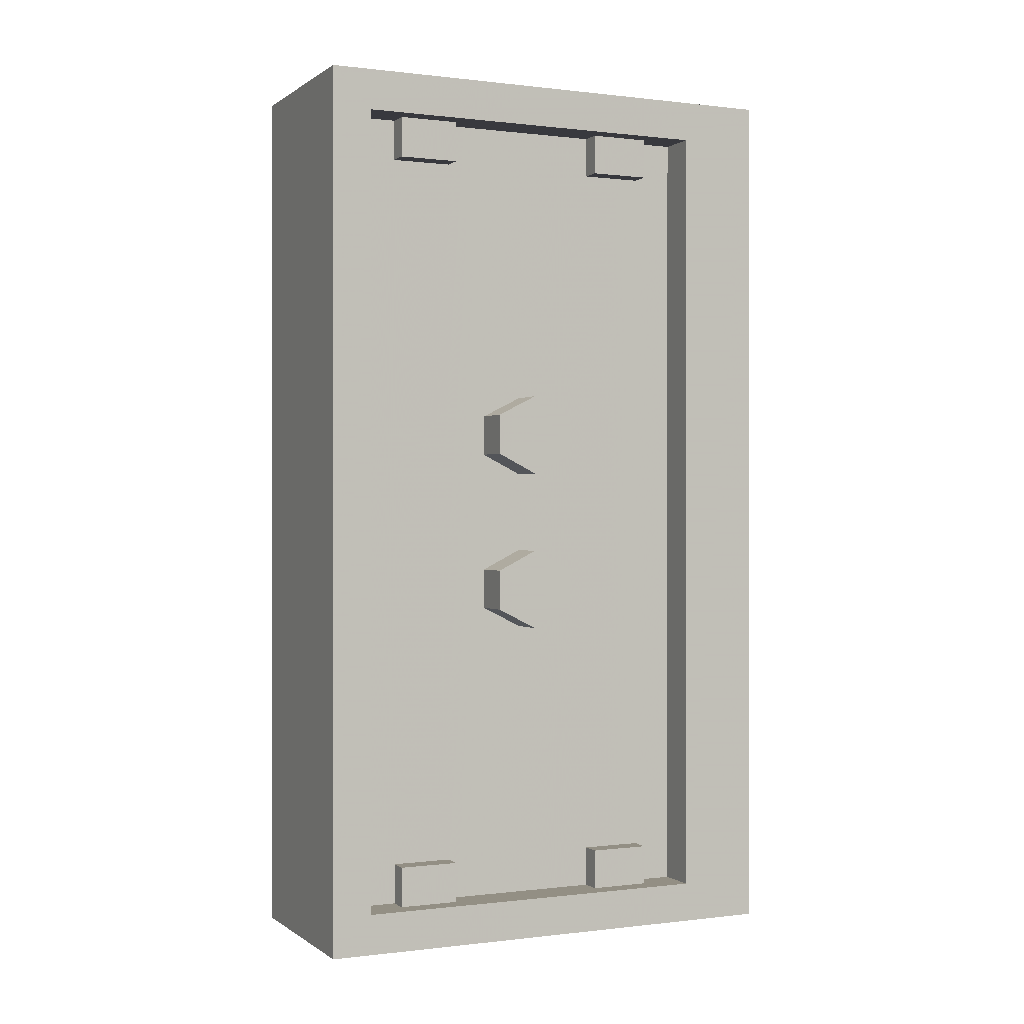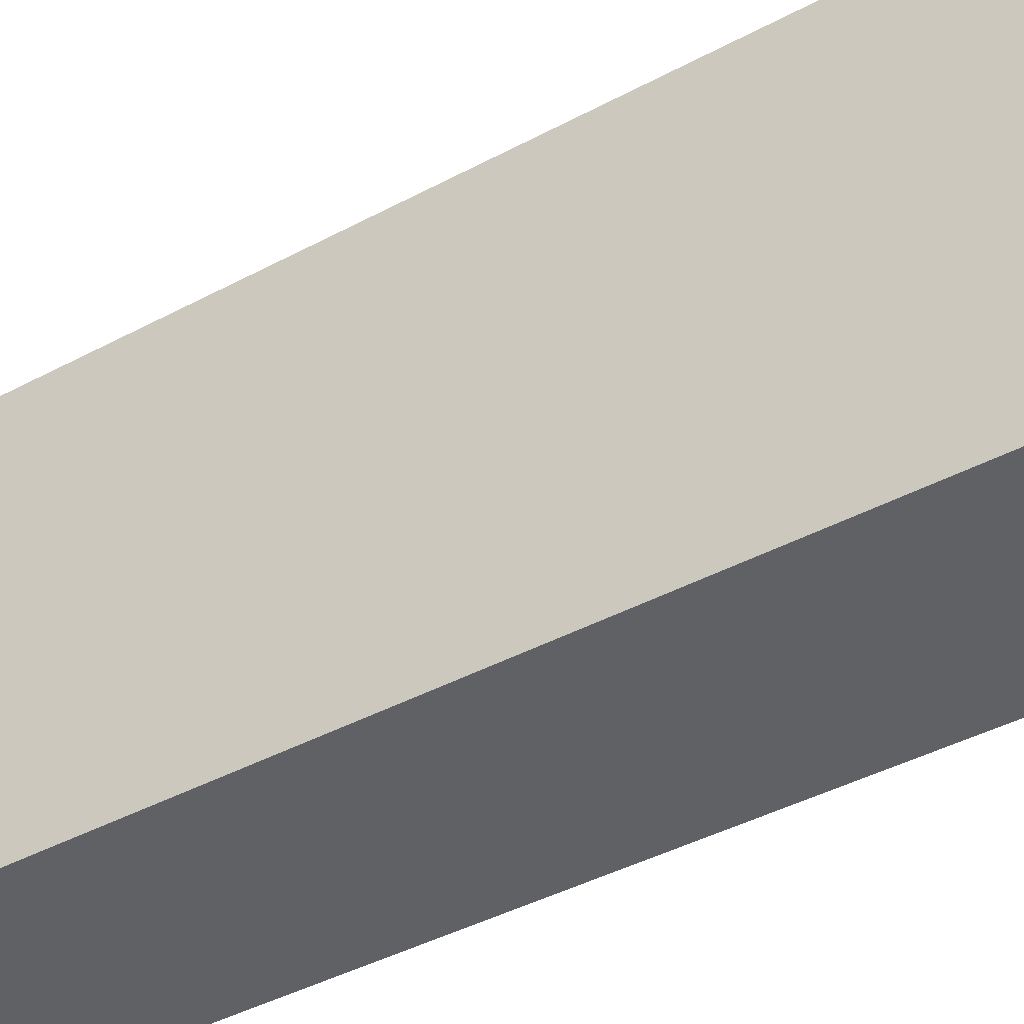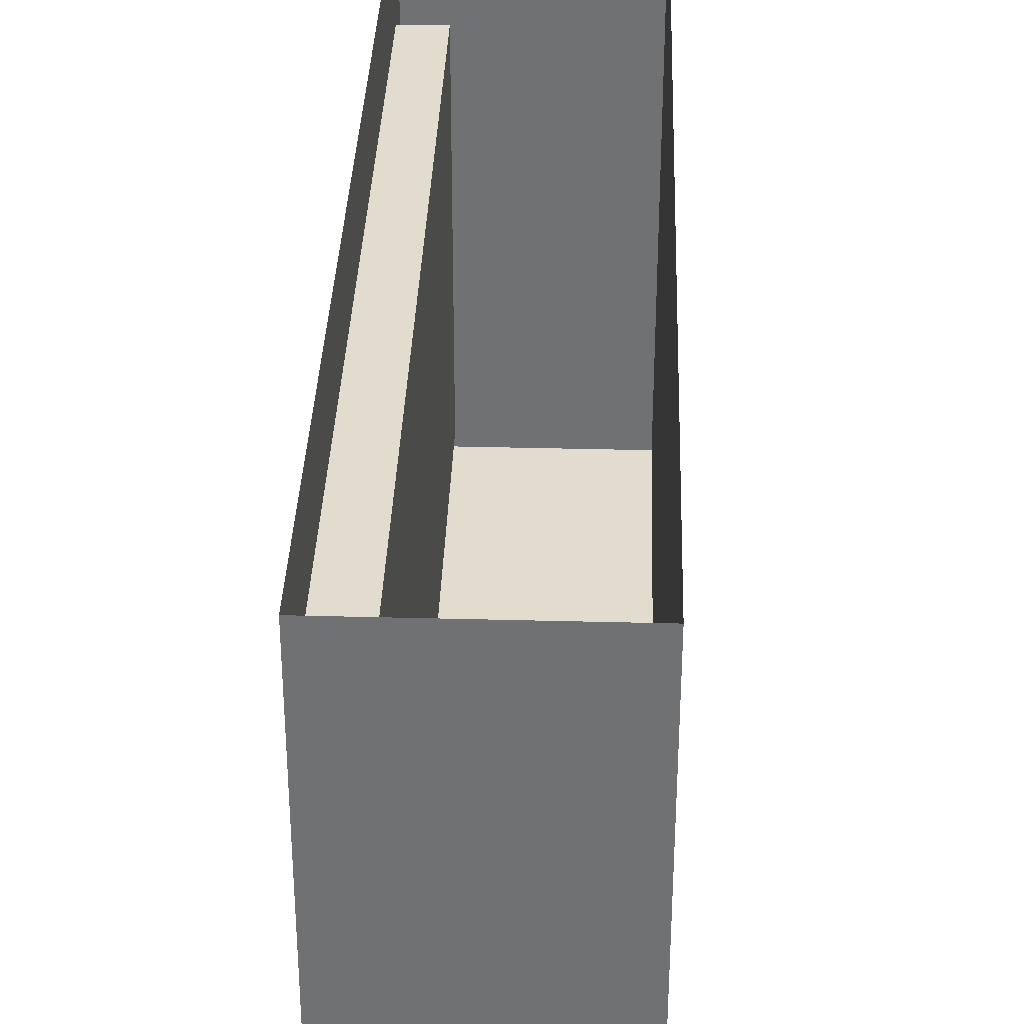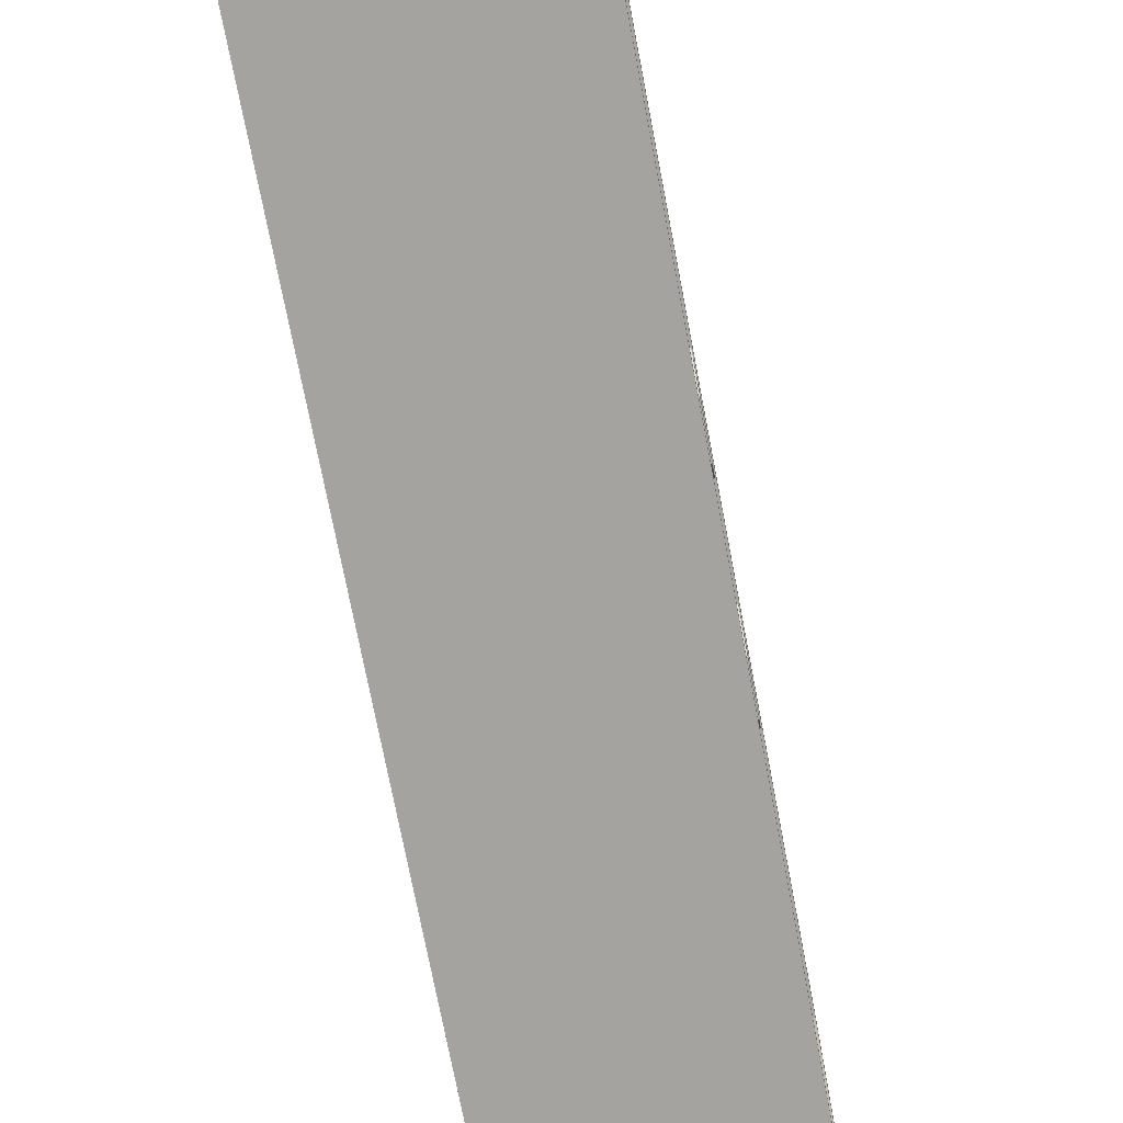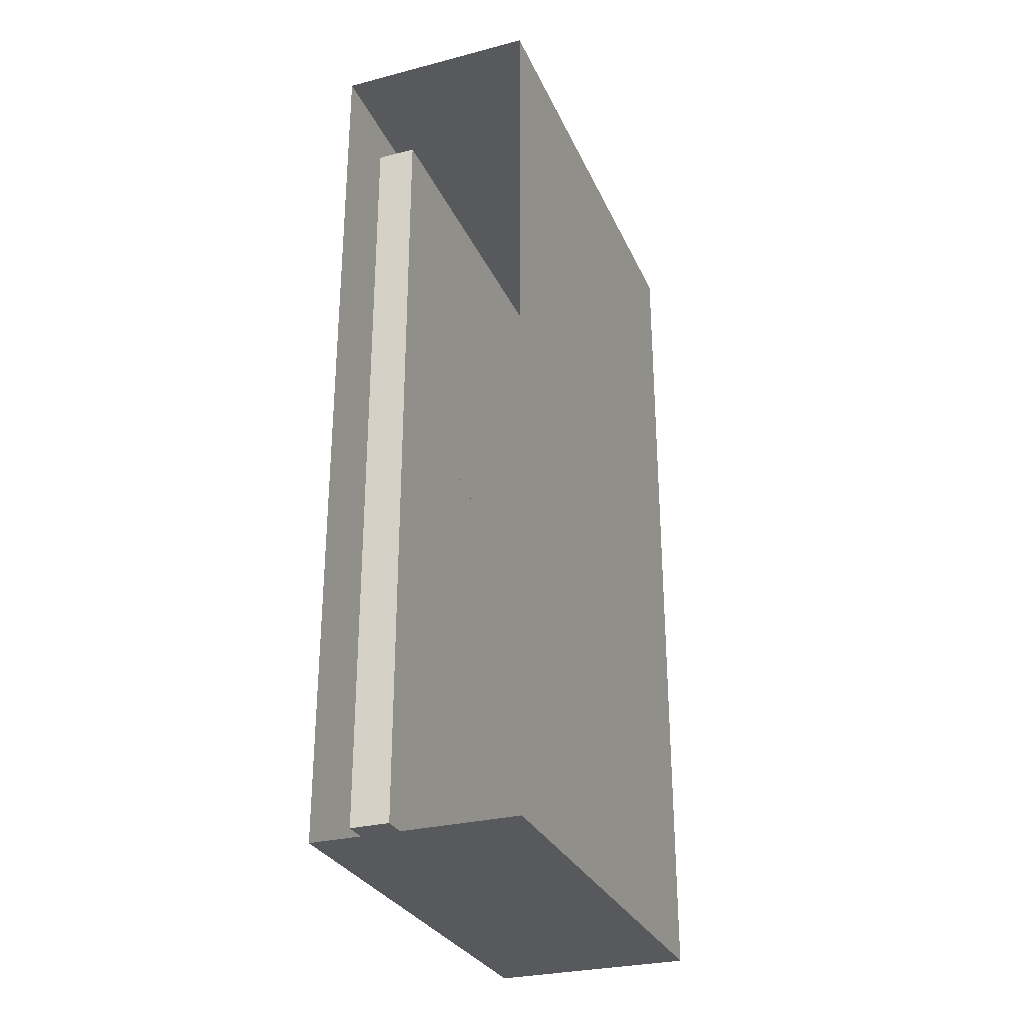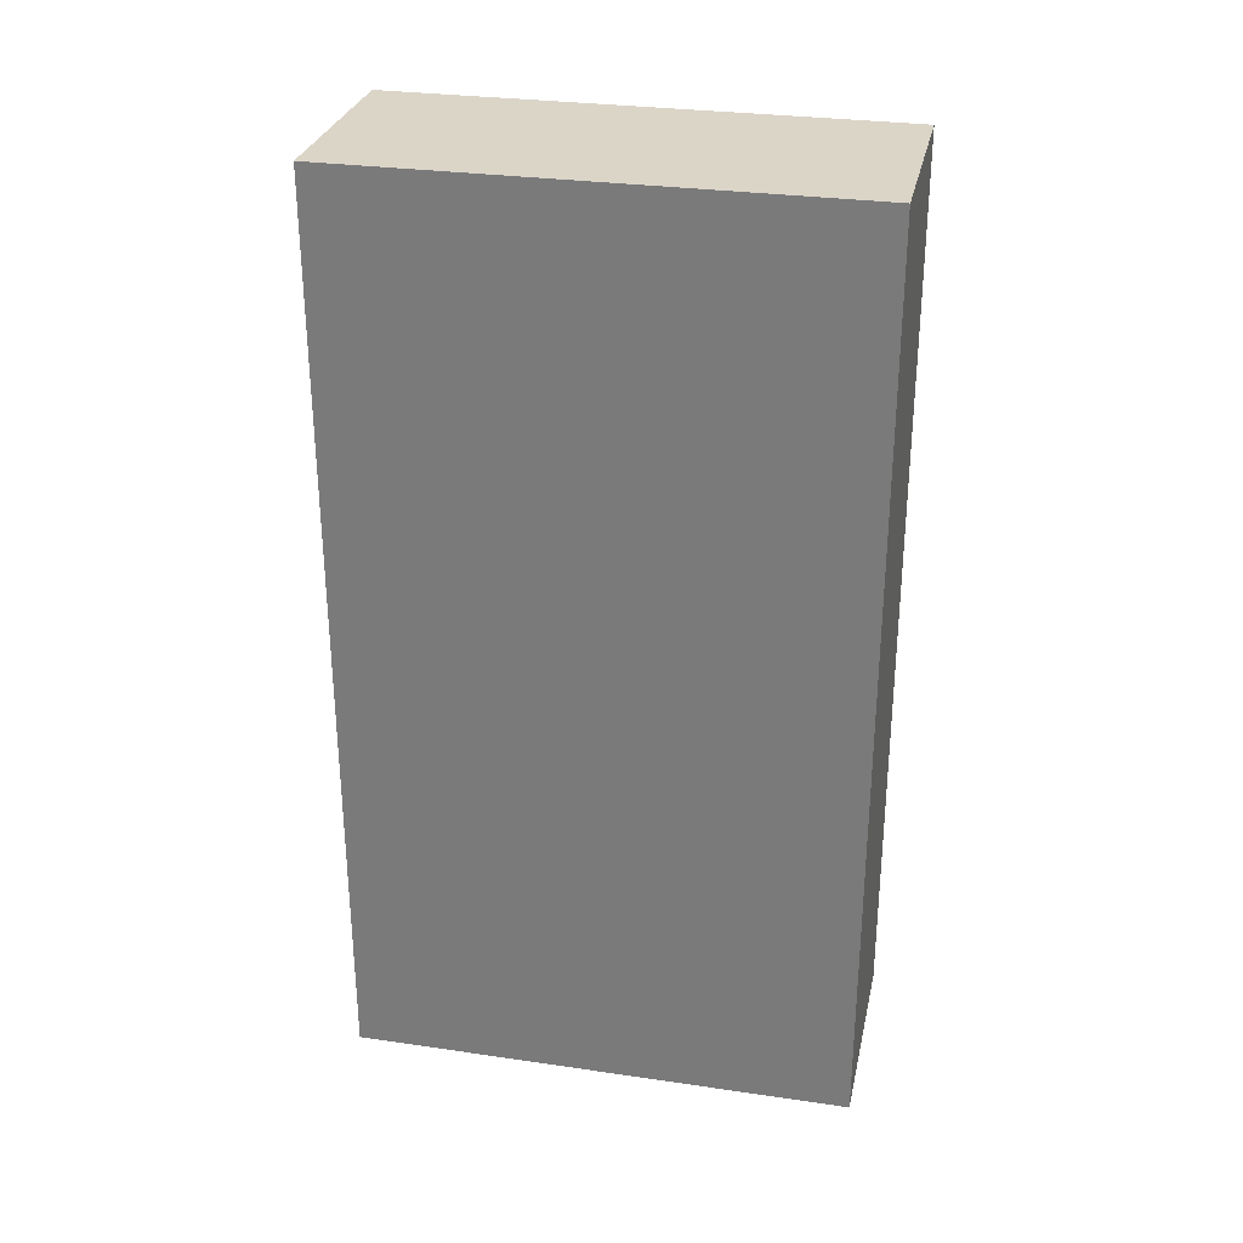
<metadata>
{"format":"obj","ext":"obj","renderer":"f3d","projection":"perspective","resolution":1024,"background":"white","views":[{"elev":0.1,"azim":65.2,"up":"+Z"},{"elev":-45.8,"azim":-58.9,"up":"+Y"},{"elev":34.7,"azim":-178.0,"up":"+Y"},{"elev":-73.0,"azim":10.8,"up":"+Y"},{"elev":-29.3,"azim":-159.2,"up":"+Z"},{"elev":29.6,"azim":-77.9,"up":"+Z"}]}
</metadata>
<code>
o object/cupboard/1
v -32 -216 -80
v -32 -144 -80
v -32 -144 80
v -32 -216 80
v -24 -216 80
v -24 -144 80
v -24 -128 88
v -24 -224 88
v -24 -224 -88
v -24 -216 -80
v -24 -144 -80
v -24 -188 -20
v -24 -188 -12
v -32 -188 -12
v -32 -188 -20
v -24 -180 -24
v -24 -172 -20
v -24 -180 -8
v -32 -180 -8
v -24 -172 -12
v -32 -172 -12
v -32 -180 -24
v -32 -172 -20
v -24 -188 12
v -24 -188 20
v -32 -188 20
v -32 -188 12
v -24 -180 8
v -24 -172 12
v -24 -180 24
v -32 -180 24
v -24 -172 20
v -32 -172 20
v -32 -180 8
v -32 -172 12
v -28 -164 -72
v -28 -152 -72
v -32 -152 -72
v -32 -164 -72
v -28 -164 -80
v -28 -152 -80
v -32 -164 -80
v -28 -208 -72
v -28 -196 -72
v -32 -196 -72
v -32 -208 -72
v -28 -208 -80
v -28 -196 -80
v -32 -208 -80
v -28 -196 72
v -28 -208 72
v -32 -208 72
v -32 -196 72
v -28 -208 80
v -32 -208 80
v -28 -196 80
v -28 -152 72
v -28 -164 72
v -32 -164 72
v -32 -152 72
v -28 -164 80
v -32 -164 80
v -28 -152 80
v -64 -128 88
v -64 -128 -88
v -64 -224 -88
v -64 -224 88
v -24 -128 -88
v -32 -146 78
v -32 -214 78
v -32 -214 2
v -32 -146 2
v -32 -146 -2
v -32 -214 -2
v -32 -214 -78
v -32 -146 -78
v -32 -216 -80
v -32 -216 -80
v -32 -216 -80
v -32 -216 -80
v -32 -216 -80
v -32 -216 -80
f 1 2 3
f 1 3 4
f 4 3 5
f 5 3 6
f 5 6 7
f 5 7 8
f 5 8 9
f 5 9 10
f 10 9 11
f 10 11 2
f 10 2 1
f 12 13 14
f 12 14 15
f 12 15 16
f 12 16 17
f 12 17 13
f 13 17 18
f 13 18 19
f 13 19 14
f 17 20 18
f 18 20 21
f 18 21 19
f 16 15 22
f 16 22 17
f 17 22 23
f 24 25 26
f 24 26 27
f 24 27 28
f 24 28 29
f 24 29 25
f 25 29 30
f 25 30 31
f 25 31 26
f 29 32 30
f 30 32 33
f 30 33 31
f 28 27 34
f 28 34 29
f 29 34 35
f 36 37 38
f 36 38 39
f 36 39 40
f 36 40 37
f 37 40 41
f 40 39 42
f 43 44 45
f 43 45 46
f 43 46 47
f 43 47 44
f 44 47 48
f 47 46 49
f 50 51 52
f 50 52 53
f 51 54 55
f 51 55 52
f 56 54 51
f 56 51 50
f 57 58 59
f 57 59 60
f 58 61 62
f 58 62 59
f 63 61 58
f 63 58 57
f 64 65 66
f 64 66 67
f 64 67 7
f 7 67 8
f 8 67 9
f 9 67 66
f 9 66 65
f 9 65 68
f 9 68 11
f 11 68 7
f 11 7 6
f 11 6 3
f 11 3 2
f 69 70 71
f 69 71 72
f 73 74 75
f 73 75 76

</code>
